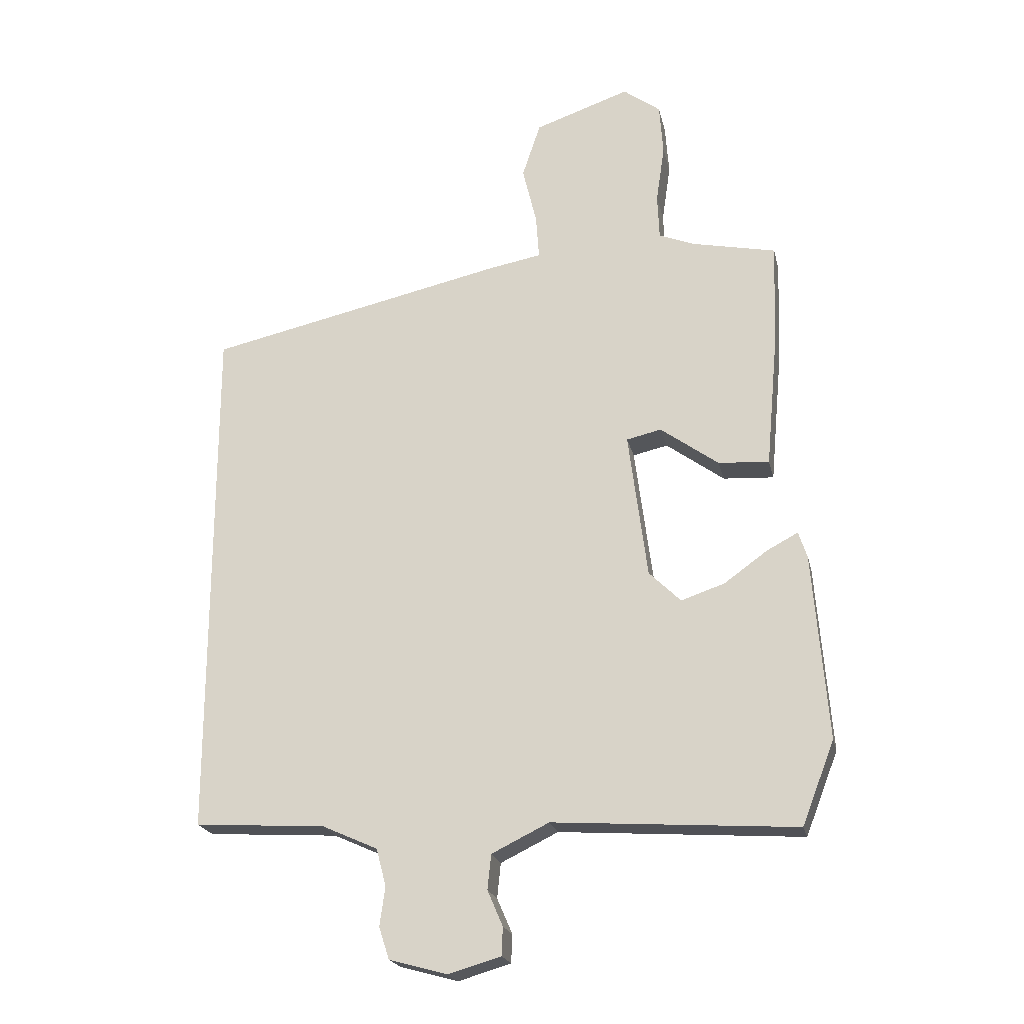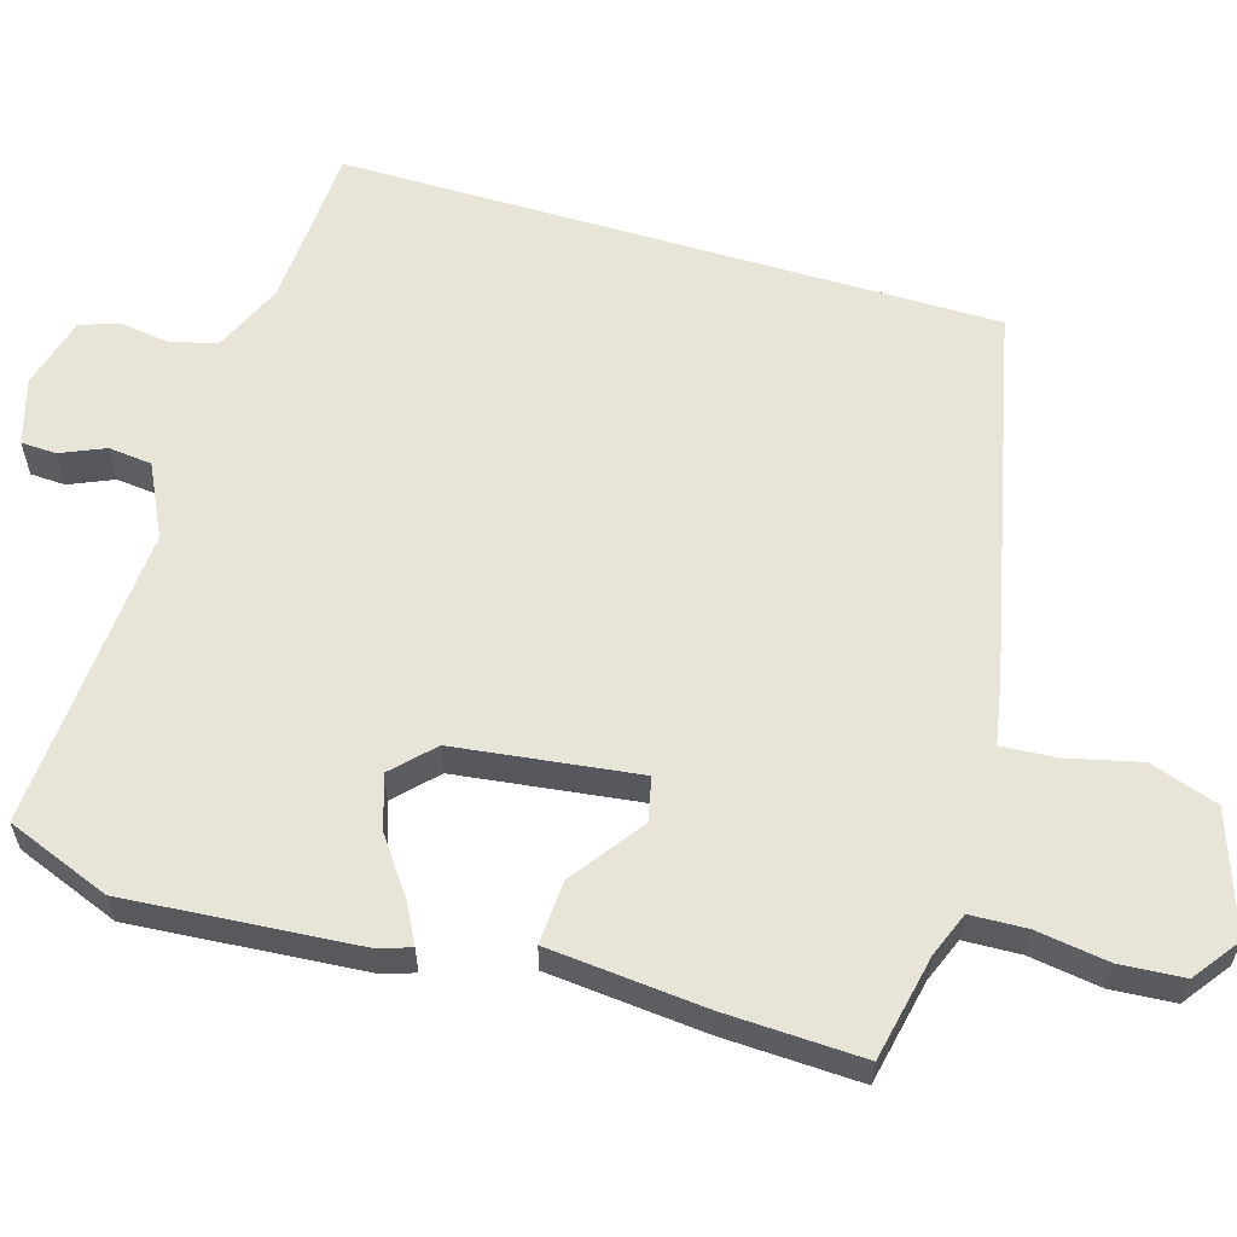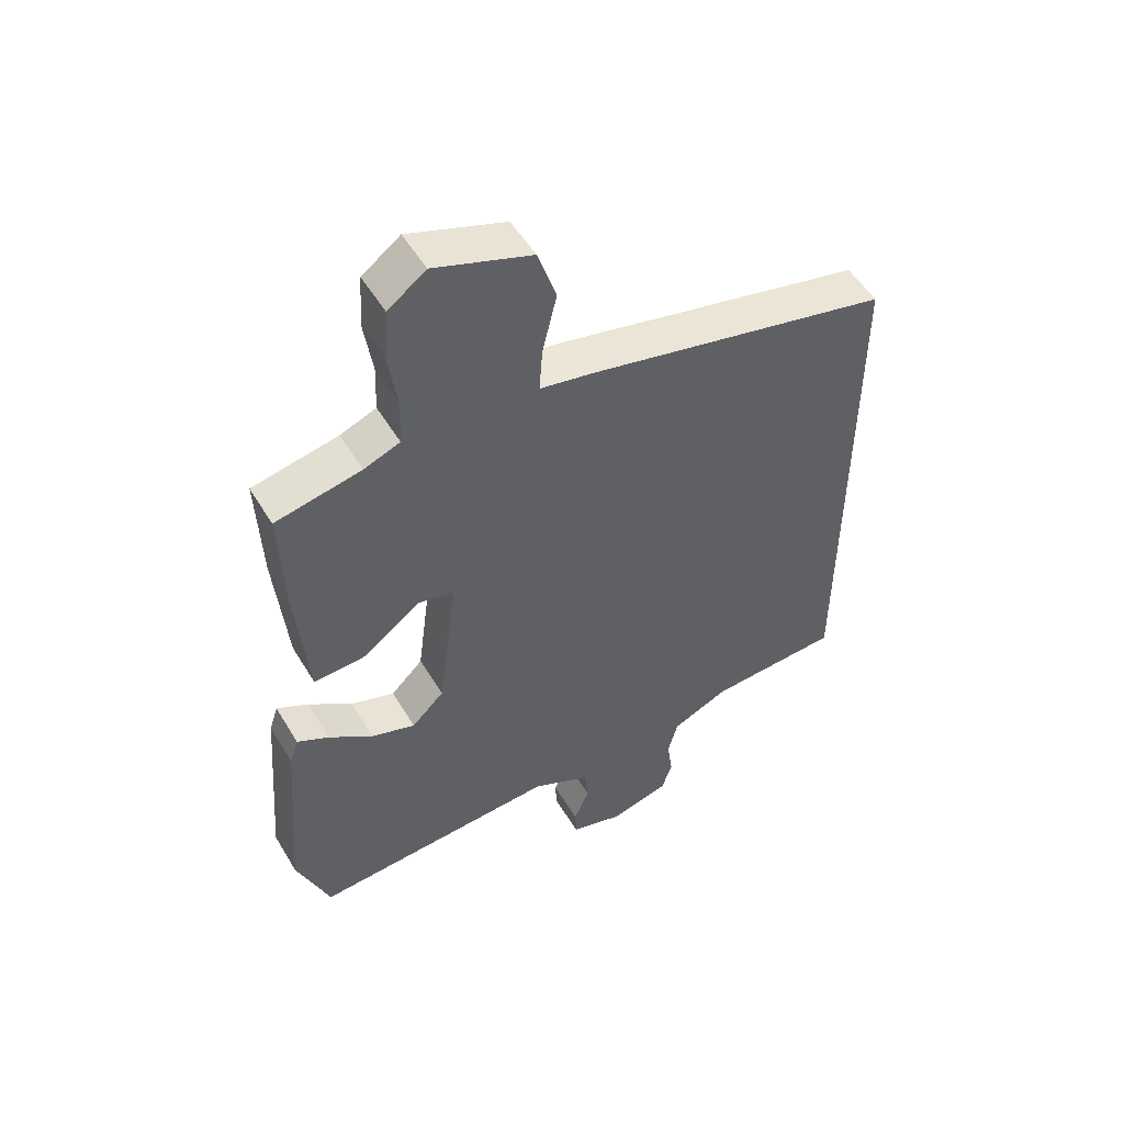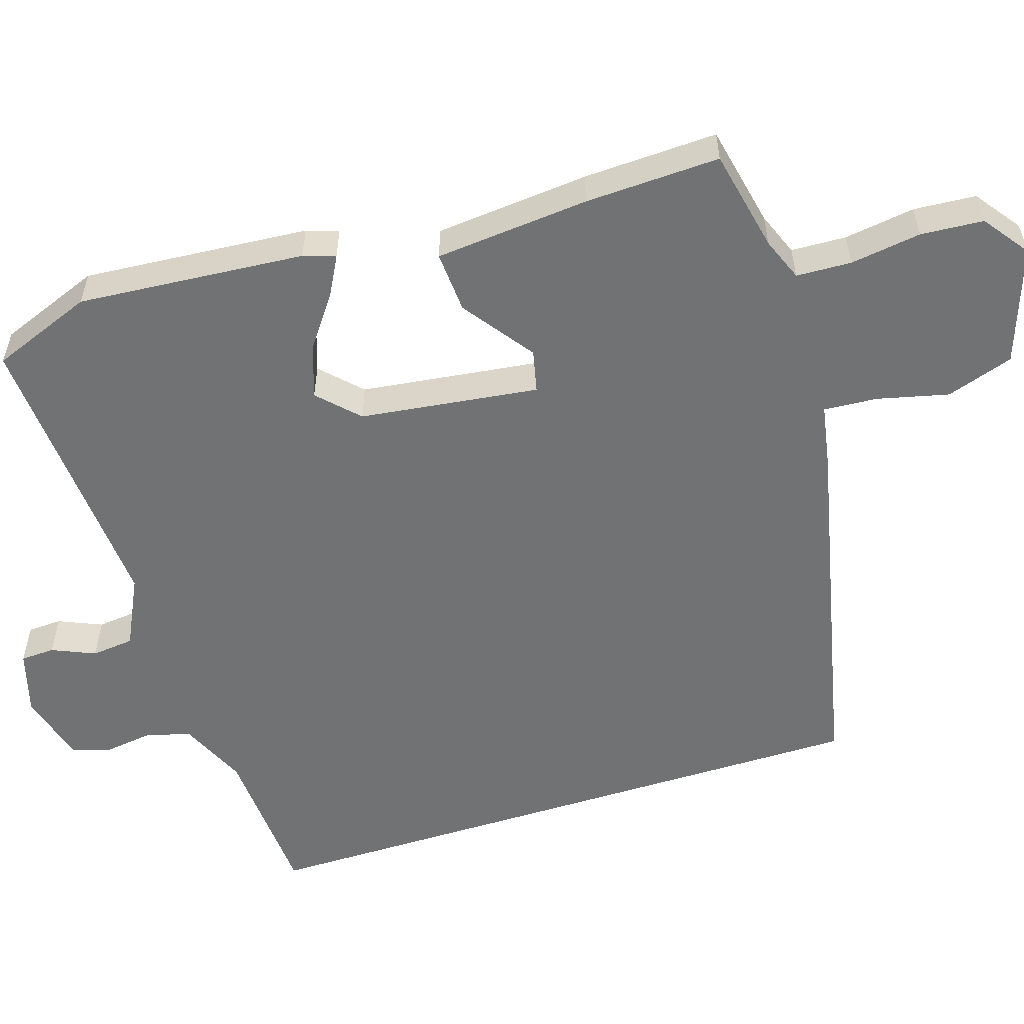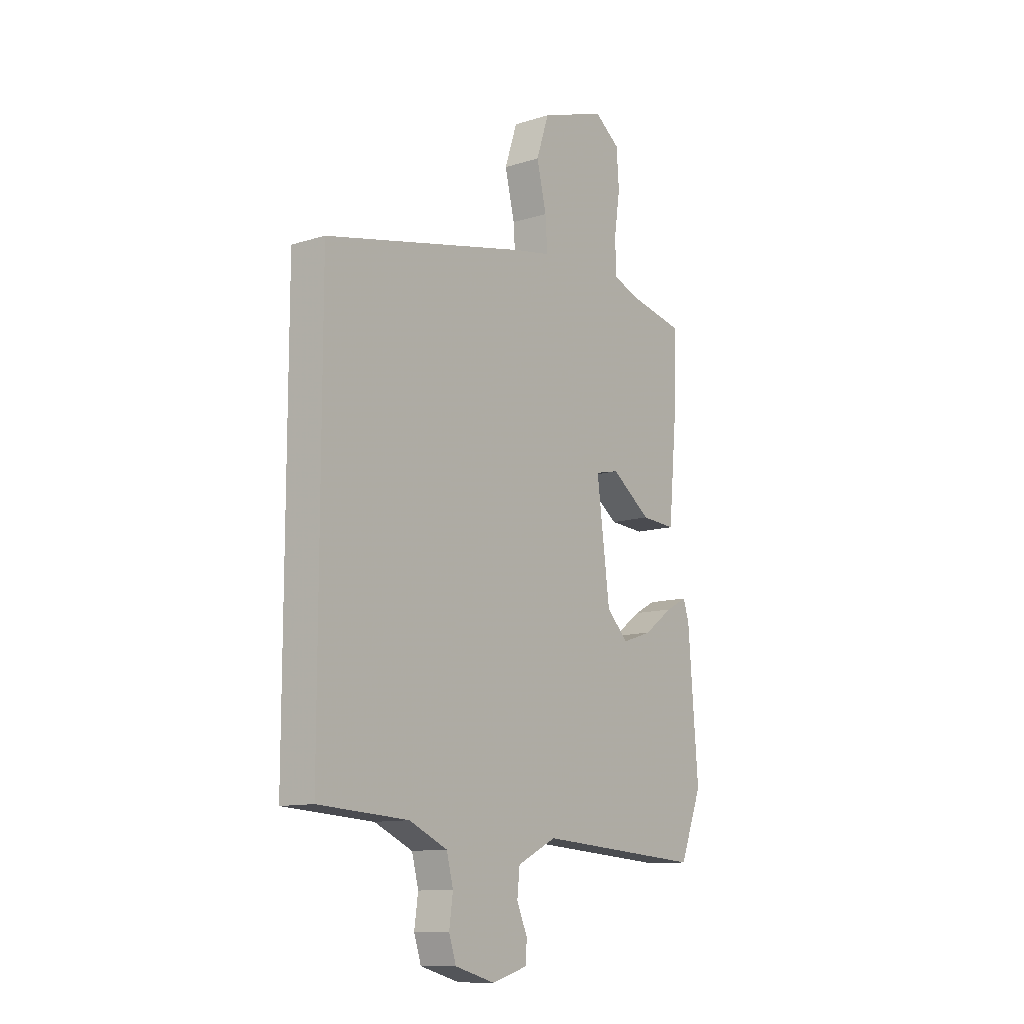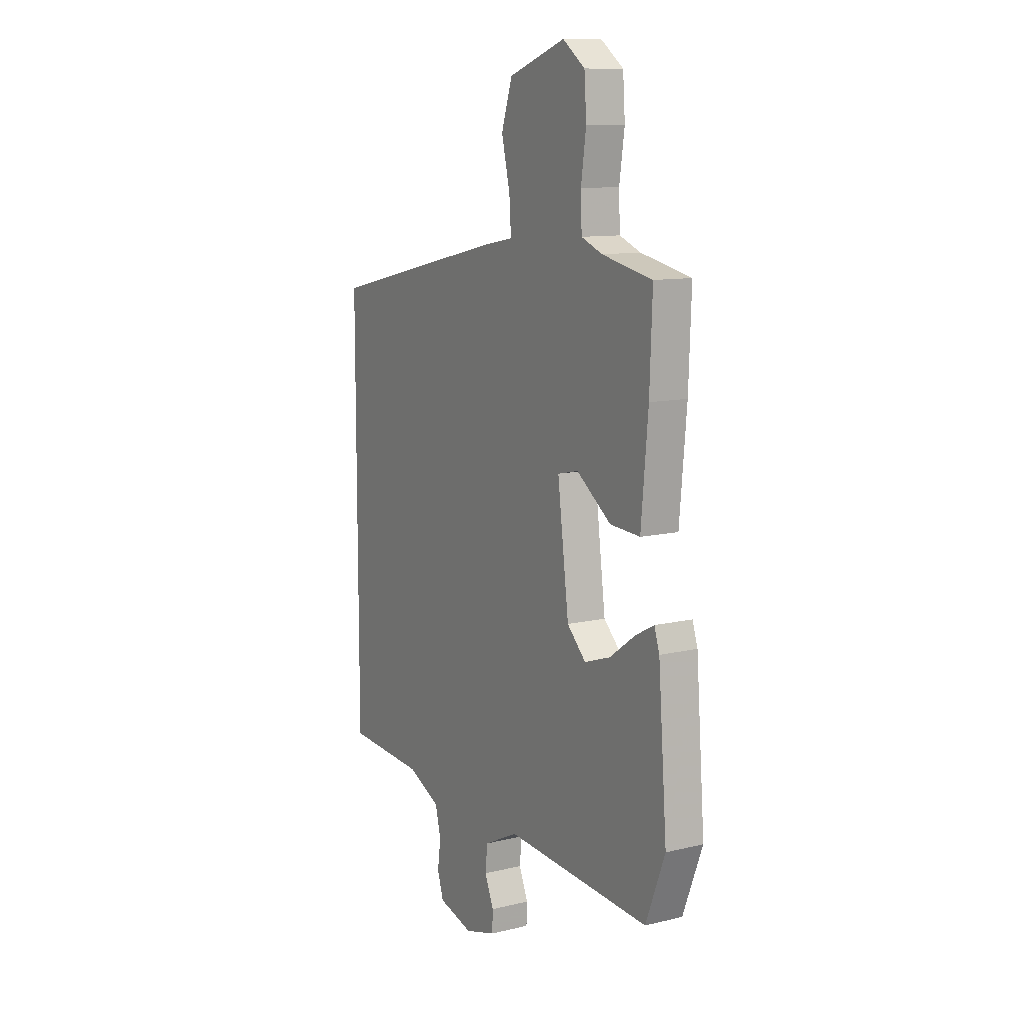
<metadata>
{"format":"obj","ext":"obj","renderer":"f3d","projection":"perspective","resolution":1024,"background":"white","views":[{"elev":-21.3,"azim":-167.7,"up":"+Z"},{"elev":60.1,"azim":-73.4,"up":"+Y"},{"elev":52.4,"azim":-30.2,"up":"+Z"},{"elev":-55.5,"azim":-72.4,"up":"+Y"},{"elev":-11.6,"azim":127.1,"up":"+Z"},{"elev":11.0,"azim":-120.5,"up":"+Z"}]}
</metadata>
<code>
v -0.485 0.07 -0.539
v -0.538 0.07 -0.403
v -0.514 0.07 -0.099
v -0.5 0.07 -0.056
v -0.449 0.07 -0.083
v -0.378 0.07 -0.134
v -0.307 0.07 -0.158
v -0.255 0.07 -0.107
v -0.224 0.07 0.133
v -0.281 0.07 0.146
v -0.376 0.07 0.077
v -0.459 0.07 0.072
v -0.478 0.07 0.279
v -0.485 0.07 0.46
v -0.347 0.07 0.489
v -0.289 0.07 0.512
v -0.286 0.07 0.586
v -0.3 0.07 0.681
v -0.294 0.07 0.765
v -0.233 0.07 0.81
v -0.077 0.07 0.756
v -0.047 0.07 0.666
v -0.07 0.07 0.57
v -0.075 0.07 0.498
v 0.012 0.07 0.482
v 0.5 0.07 0.374
v 0.5 0.07 -0.487
v 0.286 0.07 -0.5
v 0.195 0.07 -0.541
v 0.179 0.07 -0.602
v 0.188 0.07 -0.666
v 0.171 0.07 -0.718
v 0.076 0.07 -0.744
v -0.01 0.07 -0.719
v -0.012 0.07 -0.673
v 0.013 0.07 -0.615
v 0.007 0.07 -0.558
v -0.087 0.07 -0.512
v -0.485 0 -0.539
v -0.538 0 -0.403
v -0.514 0 -0.099
v -0.5 0 -0.056
v -0.449 0 -0.083
v -0.378 0 -0.134
v -0.307 0 -0.158
v -0.255 0 -0.107
v -0.224 0 0.133
v -0.281 0 0.146
v -0.376 0 0.077
v -0.459 0 0.072
v -0.478 0 0.279
v -0.485 0 0.46
v -0.347 0 0.489
v -0.289 0 0.512
v -0.286 0 0.586
v -0.3 0 0.681
v -0.294 0 0.765
v -0.233 0 0.81
v -0.077 0 0.756
v -0.047 0 0.666
v -0.07 0 0.57
v -0.075 0 0.498
v 0.012 0 0.482
v 0.5 0 0.374
v 0.5 0 -0.487
v 0.286 0 -0.5
v 0.195 0 -0.541
v 0.179 0 -0.602
v 0.188 0 -0.666
v 0.171 0 -0.718
v 0.076 0 -0.744
v -0.01 0 -0.719
v -0.012 0 -0.673
v 0.013 0 -0.615
v 0.007 0 -0.558
v -0.087 0 -0.512
f 33 34 35 36
f 33 36 37
f 30 31 32 33
f 29 30 33 37
f 28 29 37 38
f 24 25 26 27
f 24 27 28 38
f 20 21 22 23
f 20 23 24
f 17 18 19 20
f 16 17 20 24
f 15 16 24
f 10 11 12 13
f 9 10 13 14
f 3 4 5 6
f 3 6 7
f 2 3 7
f 1 2 7 8
f 9 14 15 24
f 8 9 24 38
f 1 8 38
f 74 73 72 71
f 75 74 71
f 71 70 69 68
f 75 71 68 67
f 76 75 67 66
f 65 64 63 62
f 76 66 65 62
f 61 60 59 58
f 62 61 58
f 58 57 56 55
f 62 58 55 54
f 62 54 53
f 51 50 49 48
f 52 51 48 47
f 44 43 42 41
f 45 44 41
f 45 41 40
f 46 45 40 39
f 62 53 52 47
f 76 62 47 46
f 76 46 39
f 1 39 40 2
f 2 40 41 3
f 3 41 42 4
f 4 42 43 5
f 5 43 44 6
f 6 44 45 7
f 7 45 46 8
f 8 46 47 9
f 9 47 48 10
f 10 48 49 11
f 11 49 50 12
f 12 50 51 13
f 13 51 52 14
f 14 52 53 15
f 15 53 54 16
f 16 54 55 17
f 17 55 56 18
f 18 56 57 19
f 19 57 58 20
f 20 58 59 21
f 21 59 60 22
f 22 60 61 23
f 23 61 62 24
f 24 62 63 25
f 25 63 64 26
f 26 64 65 27
f 27 65 66 28
f 28 66 67 29
f 29 67 68 30
f 30 68 69 31
f 31 69 70 32
f 32 70 71 33
f 33 71 72 34
f 34 72 73 35
f 35 73 74 36
f 36 74 75 37
f 37 75 76 38
f 38 76 39 1

</code>
